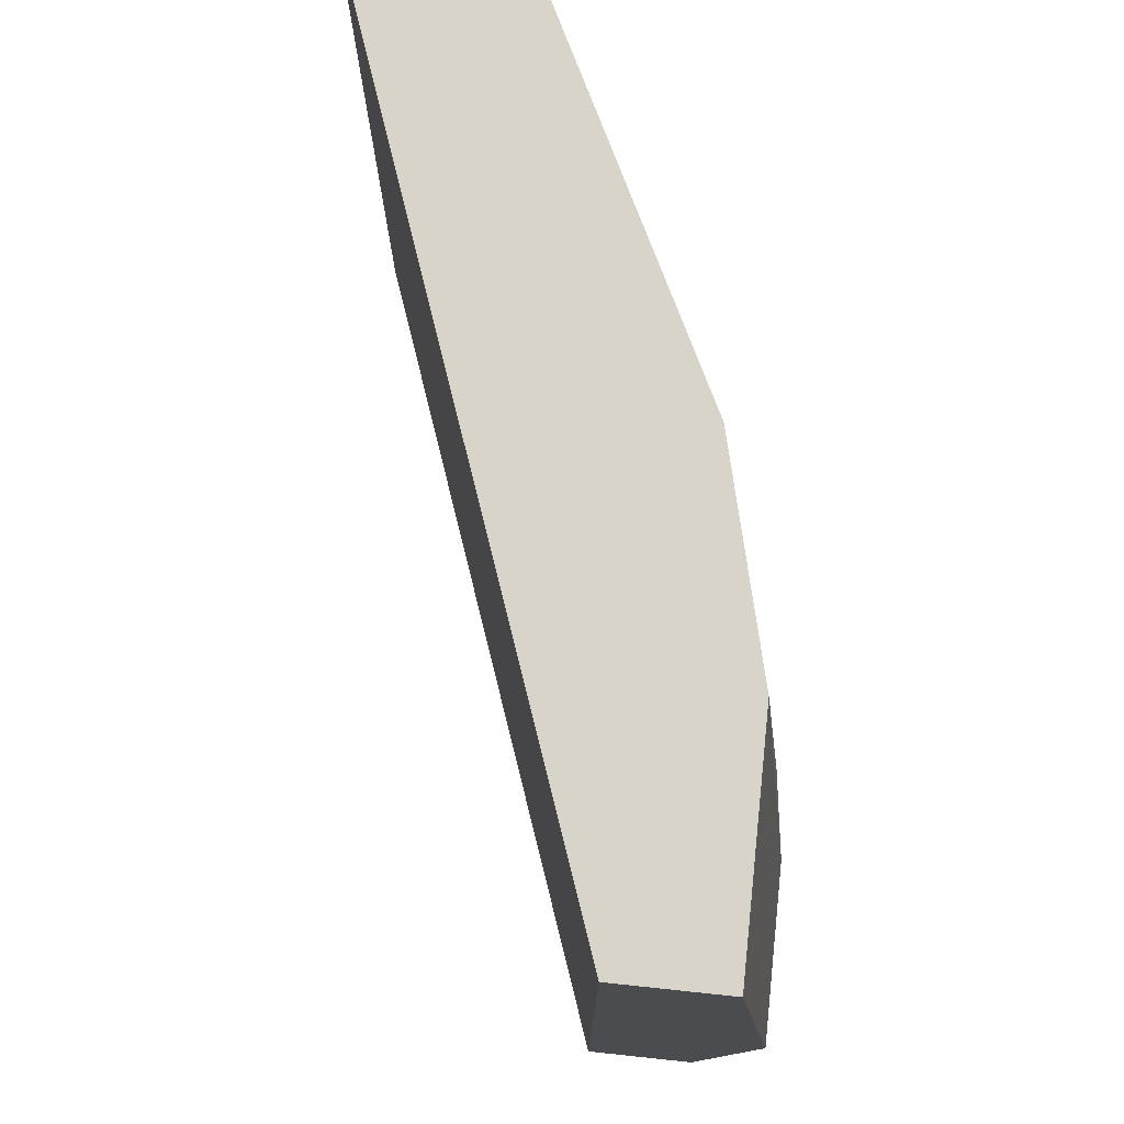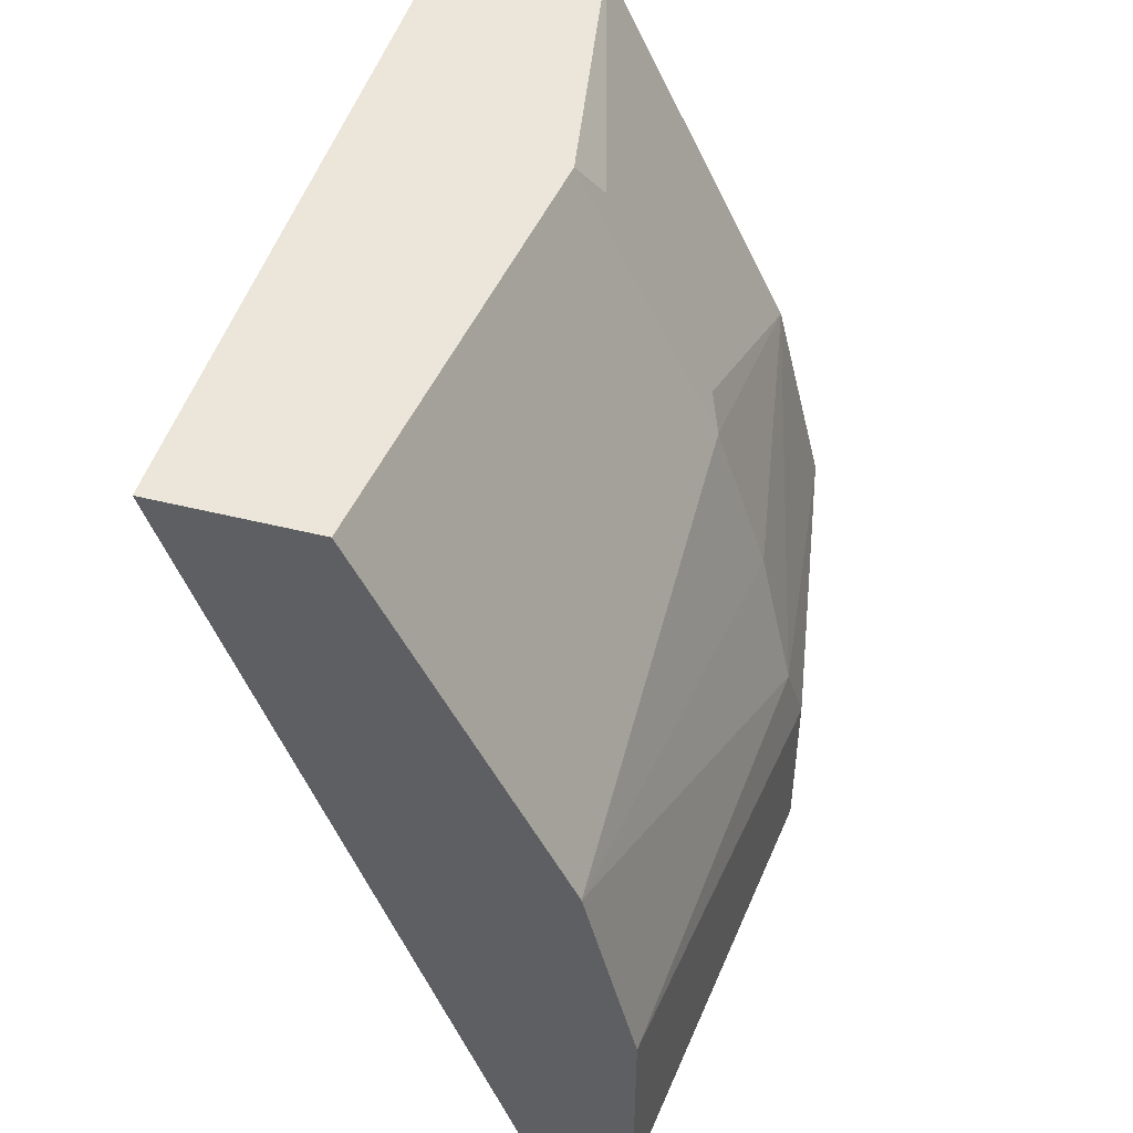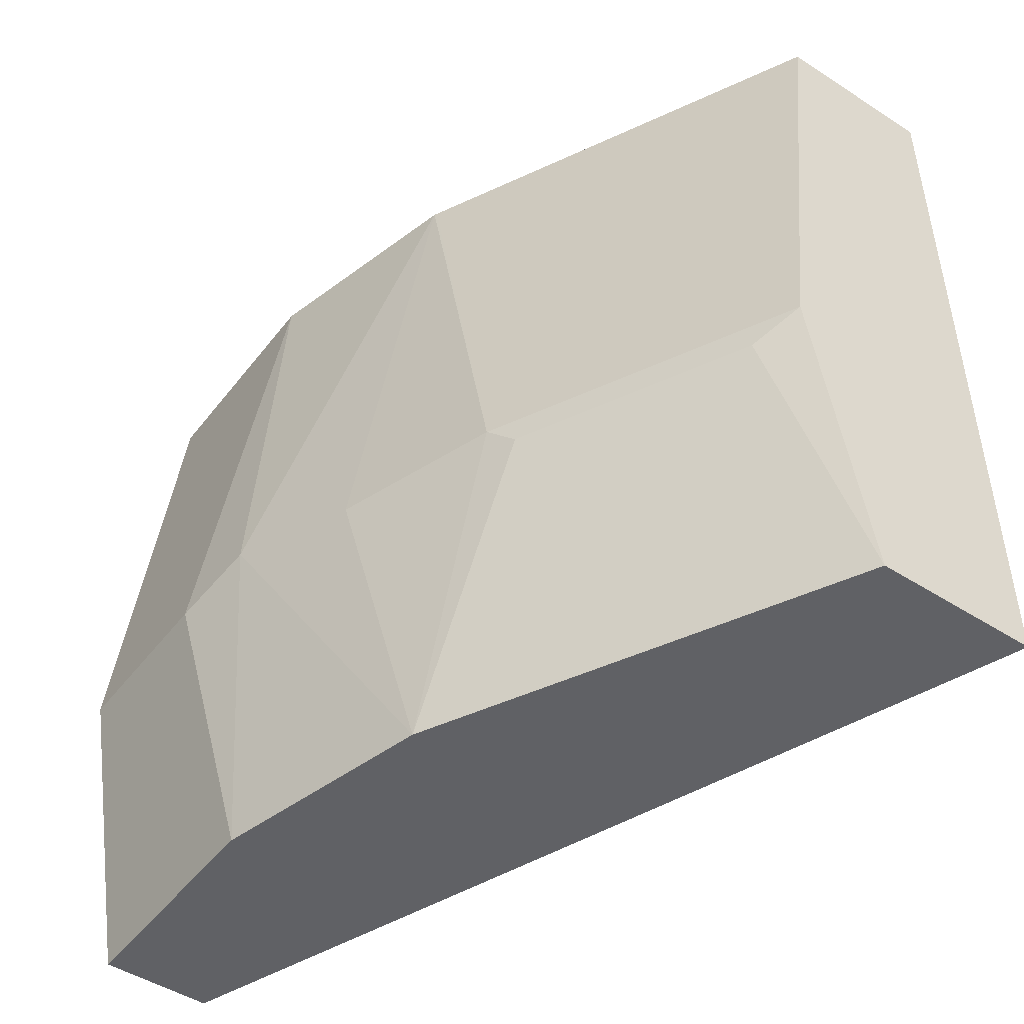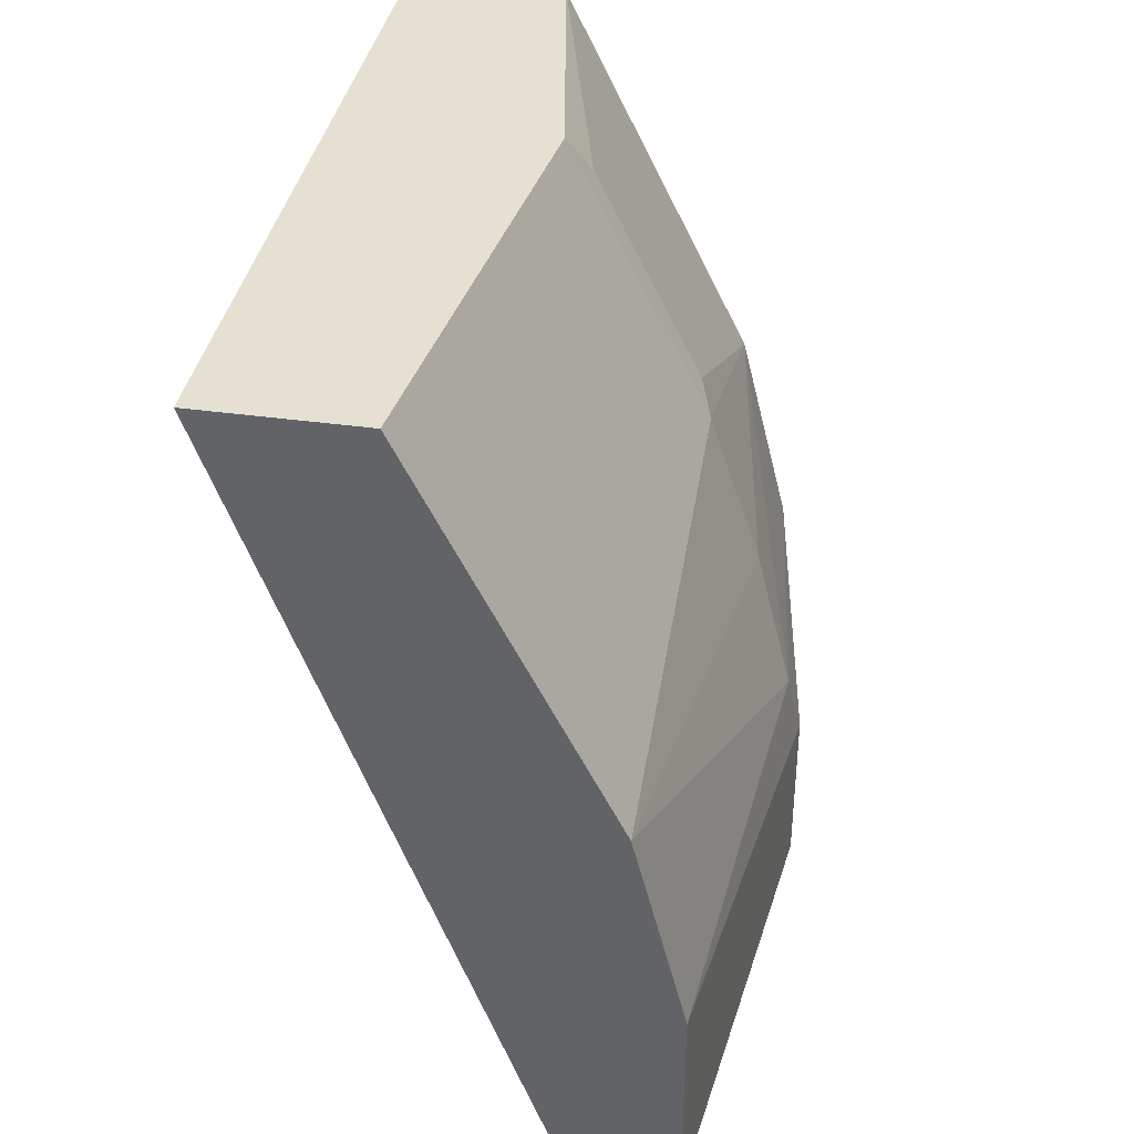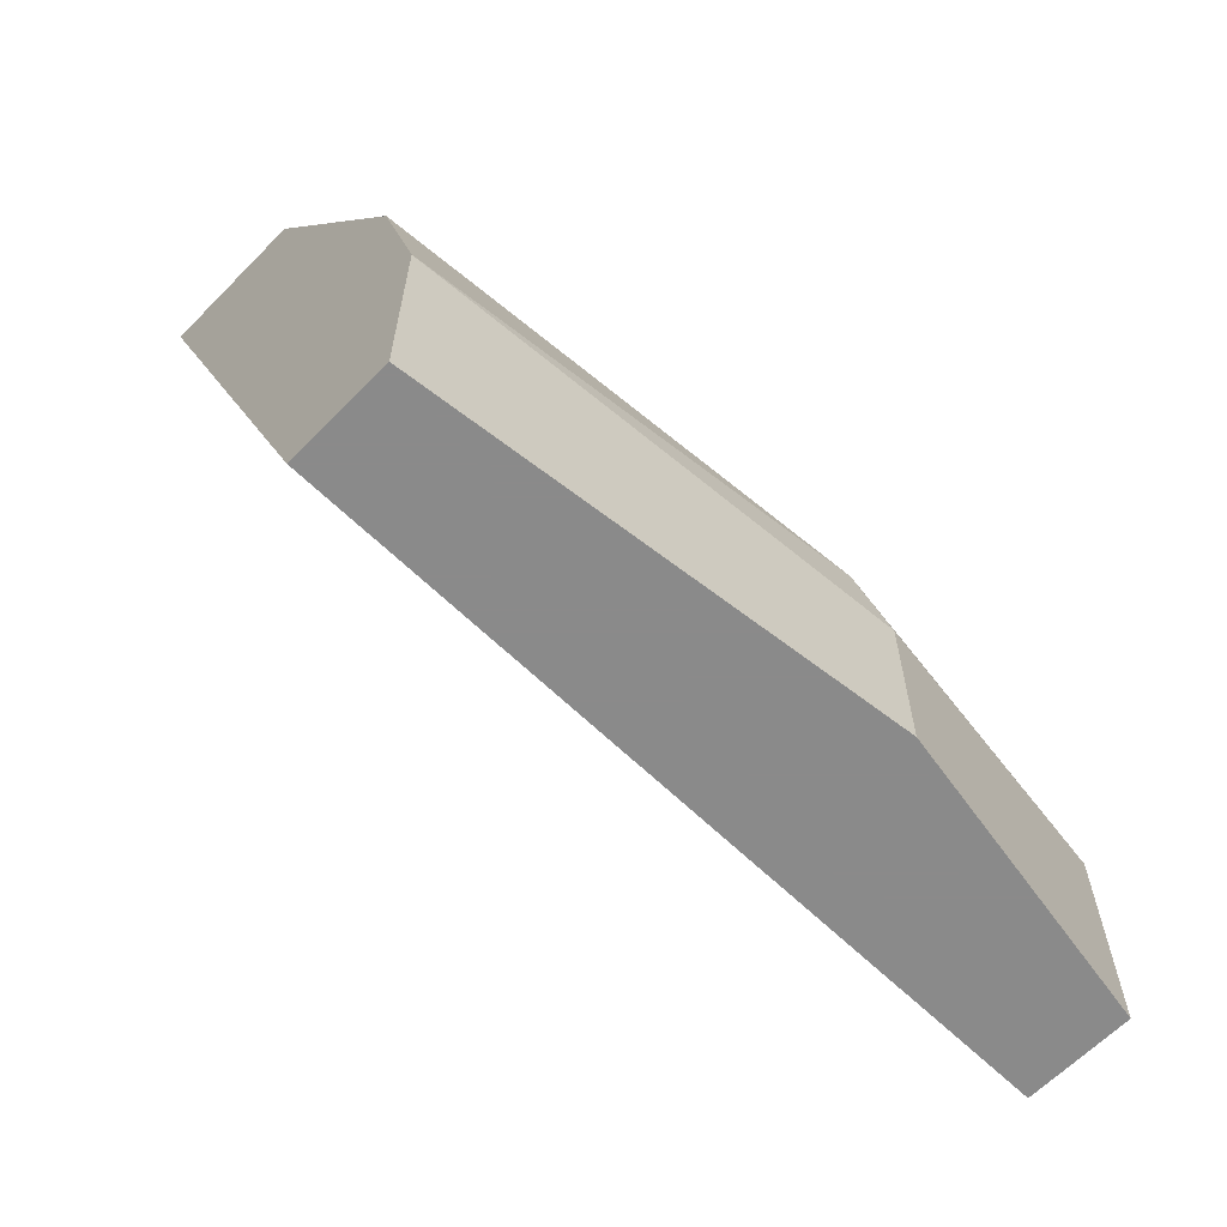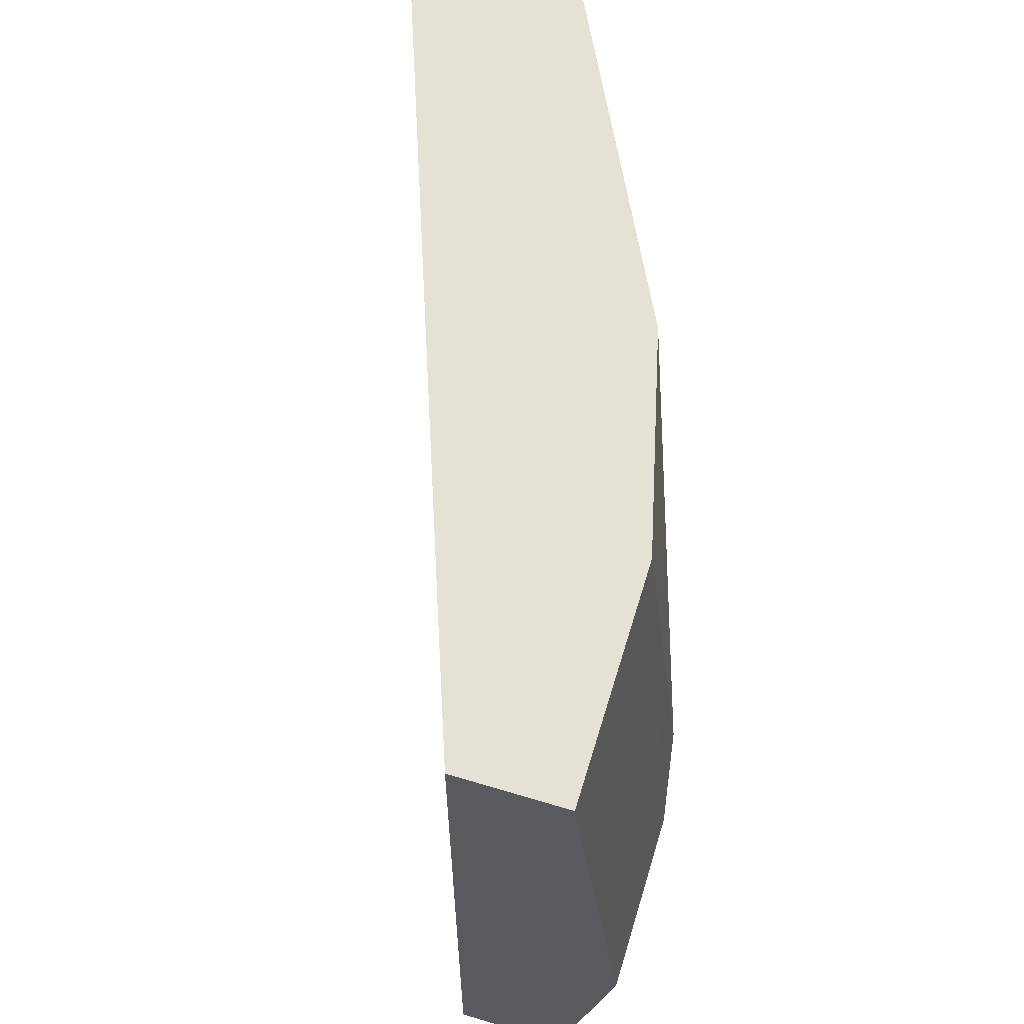
<metadata>
{"format":"obj","ext":"obj","renderer":"f3d","projection":"perspective","resolution":1024,"background":"white","views":[{"elev":75.5,"azim":6.0,"up":"+Z"},{"elev":47.2,"azim":15.9,"up":"+Y"},{"elev":-47.8,"azim":144.1,"up":"+Z"},{"elev":37.6,"azim":10.2,"up":"+Y"},{"elev":-63.6,"azim":45.6,"up":"+Y"},{"elev":64.1,"azim":16.9,"up":"+Z"}]}
</metadata>
<code>
v 0.3518 0.3132 -0.3202
v 0.3518 0.3132 -0.03984
v 0.4093 0.3132 -0.3202
v 0.4604 0.01423 -0.3202
v 0.4093 0.3132 -0.03984
v 0.4604 0.01423 -0.03984
v 0.4285 0.3132 -0.211
v 0.4364 0.2973 -0.2206
v 0.4113 0.3094 -0.3202
v 0.4988 0.01423 -0.3202
v 0.4152 0.3015 -0.03984
v 0.4988 0.01423 -0.03984
v 0.4796 0.211 -0.211
v 0.4748 0.2206 -0.2206
v 0.4791 0.1736 -0.03984
v 0.4752 0.1815 -0.3202
v 0.518 0.01423 -0.211
v 0.4988 0.09594 -0.3202
v 0.4988 0.09594 -0.03984
v 0.4796 0.1726 -0.03984
v 0.4988 0.1535 -0.211
v 0.4796 0.1726 -0.3202
v 0.518 0.07674 -0.211
v 0.5132 0.1055 -0.2014
f 7 14 8
f 12 23 19
f 7 11 15
f 7 15 13
f 8 14 16
f 8 16 9
f 10 18 23
f 10 23 17
f 12 17 23
f 18 22 24
f 13 21 22
f 13 22 14
f 14 22 16
f 18 24 23
f 19 24 20
f 19 23 24
f 20 24 21
f 21 24 22
f 7 13 14
f 13 15 20
f 5 11 7
f 13 20 21
f 4 17 12
f 4 12 6
f 1 2 5
f 1 7 3
f 1 3 9
f 1 9 16
f 1 16 22
f 1 22 18
f 1 18 10
f 1 10 4
f 1 4 6
f 1 5 7
f 2 6 12
f 1 6 2
f 4 10 17
f 3 7 8
f 2 11 5
f 3 8 9
f 2 20 15
f 2 19 20
f 2 12 19
f 2 15 11

</code>
